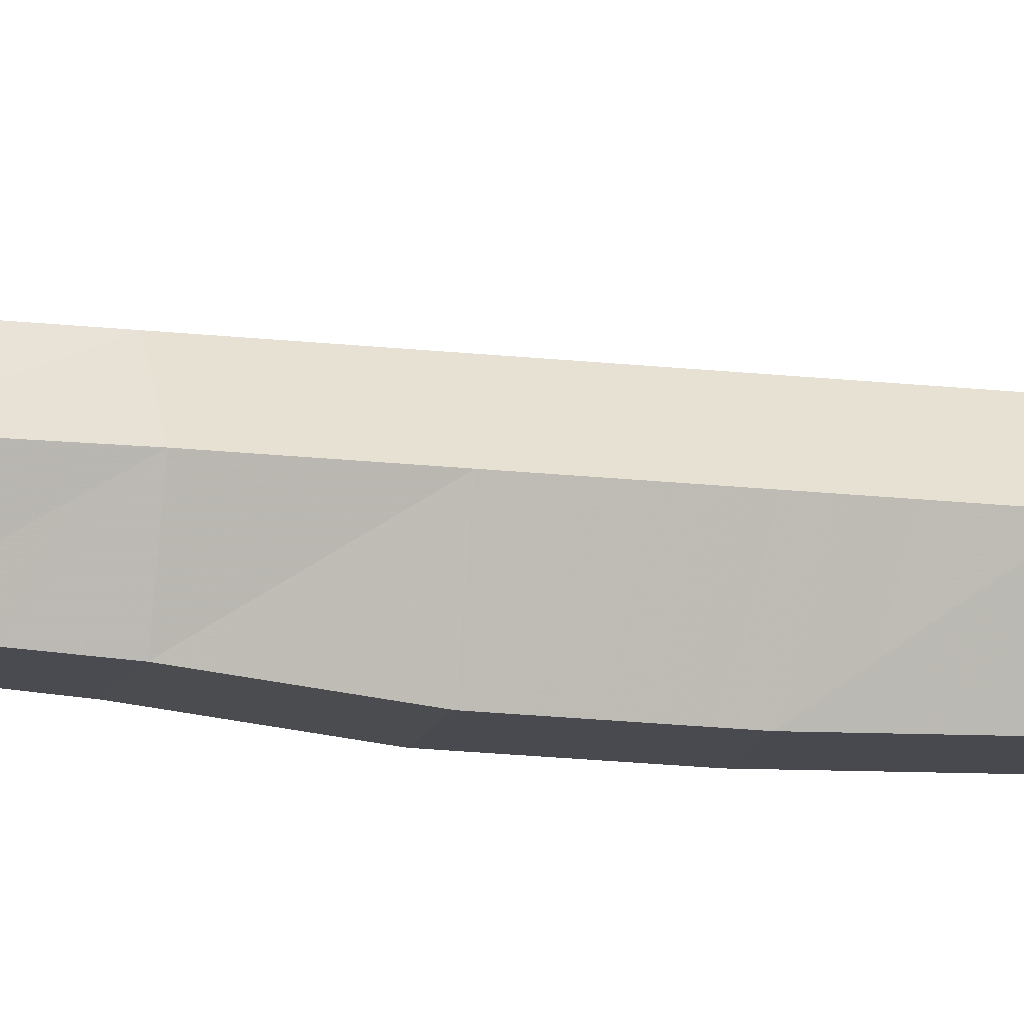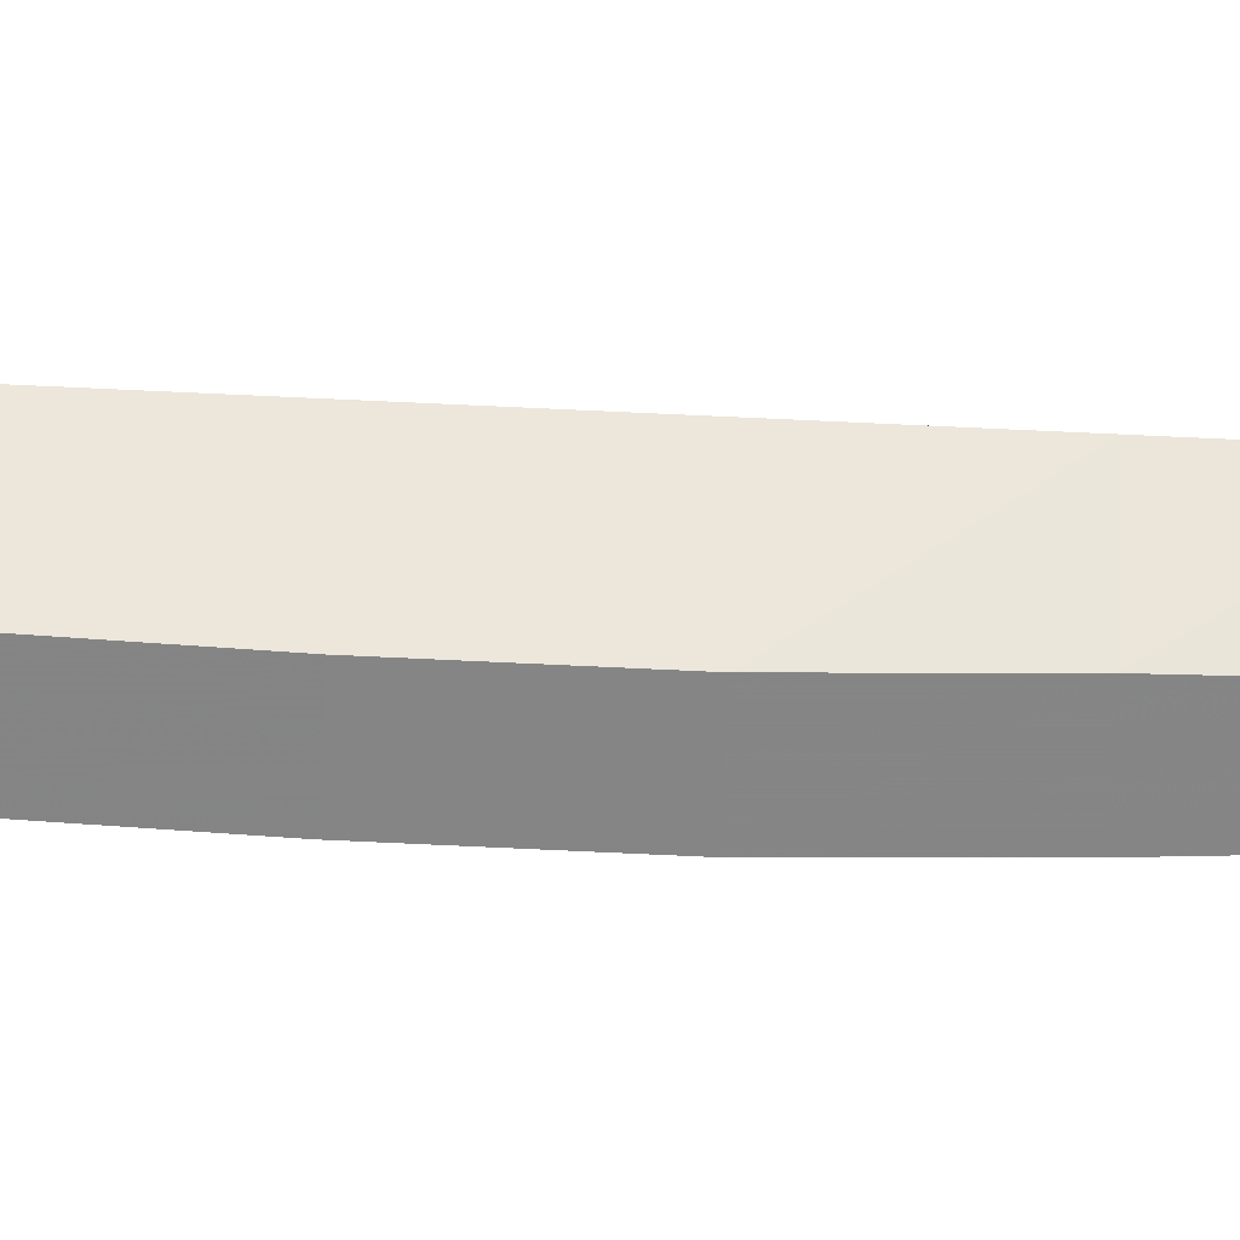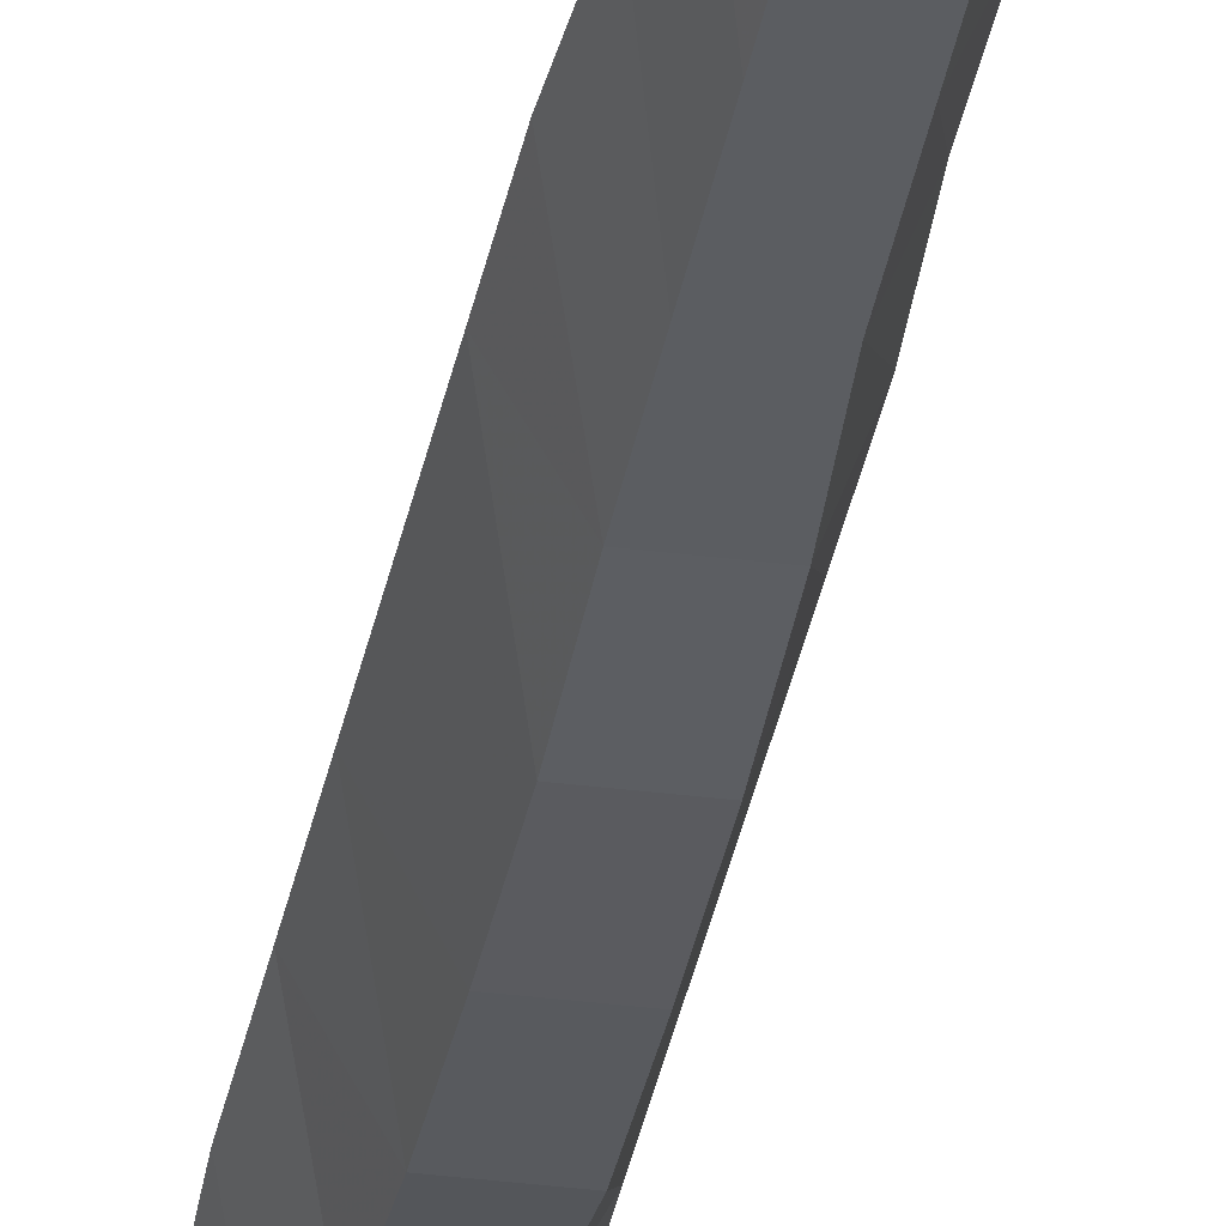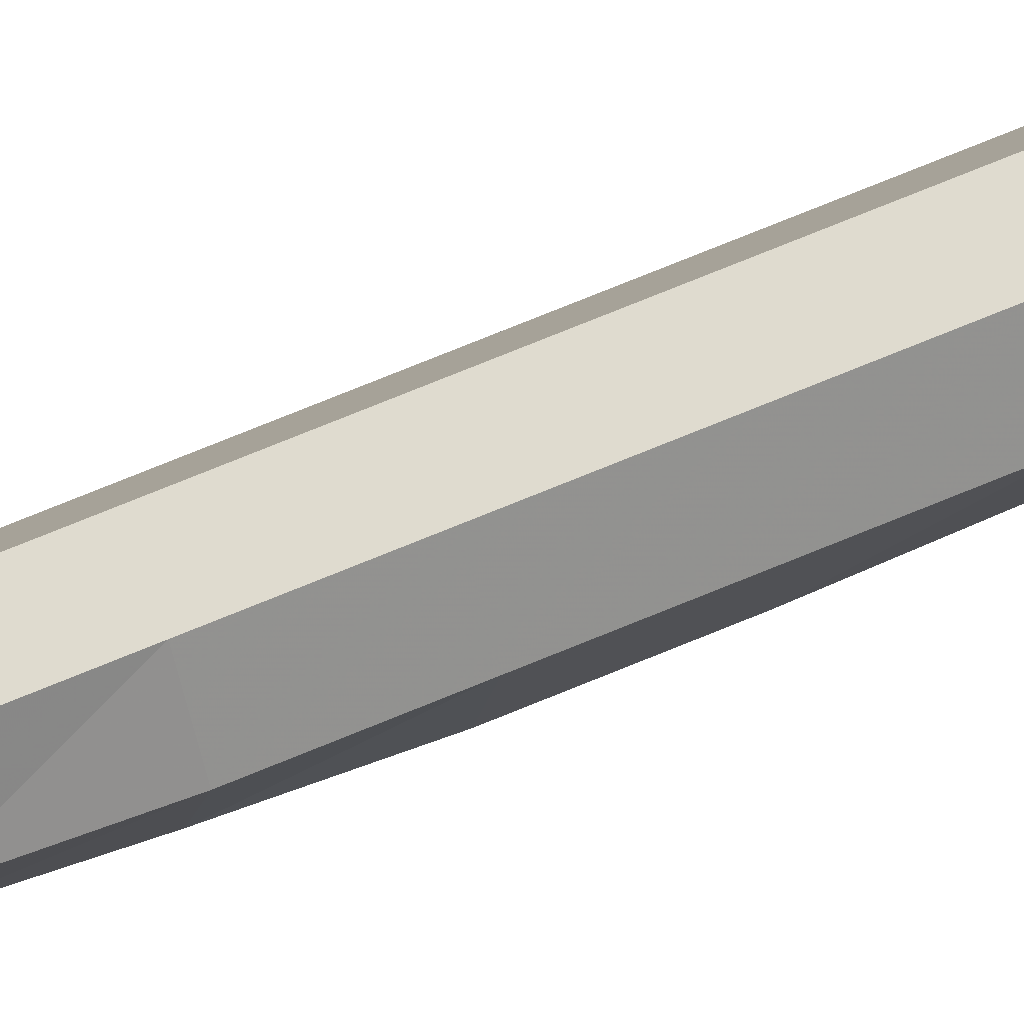
<metadata>
{"format":"obj","ext":"obj","renderer":"f3d","projection":"perspective","resolution":1024,"background":"white","views":[{"elev":-13.6,"azim":-106.2,"up":"+Y"},{"elev":-61.8,"azim":87.1,"up":"+Y"},{"elev":-33.0,"azim":170.0,"up":"+Y"},{"elev":60.8,"azim":-114.3,"up":"+Y"}]}
</metadata>
<code>
v -0.0625 -0.2188 -3.383
v 0.07031 -0.2188 -3.383
v 0.05469 -0.1953 -3.273
v -0.04688 -0.1953 -3.273
v -0.1875 -0.05469 -3.383
v -0.1094 -0.1016 -3.43
v -0.07031 -0.1719 -3.43
v -0.03125 -0.1406 -3.539
v 0.03125 -0.1406 -3.539
v 0.07031 -0.1406 -3.492
v 0.07812 -0.1641 -3.43
v 0.1953 -0.05469 -3.383
v 0.1172 -0.09375 -3.273
v 0.03906 -0.1719 -3.07
v -0.03125 -0.1719 -3.07
v -0.07812 -0.1016 -3.07
v -0.1094 -0.09375 -3.273
v -0.0625 0.01562 -3.383
v -0.08594 -0.04688 -3.539
v -0.07812 -0.09375 -3.492
v -0.1094 -0.1172 -3.5
v -0.1328 -0.125 -3.453
v -0.1016 -0.1719 -3.453
v -0.05469 -0.1328 -3.492
v -0.03125 -0.125 -3.648
v 0 -0.125 -3.664
v 0.03906 -0.125 -3.648
v 0.08594 -0.04688 -3.539
v 0.08594 -0.09375 -3.492
v 0.125 -0.1328 -3.492
v 0.1094 -0.1562 -3.5
v 0.1172 -0.1719 -3.461
v 0.125 -0.1016 -3.438
v 0.07031 0.01562 -3.383
v 0.05469 0 -3.273
v 0.08594 -0.1016 -3.07
v 0.08594 -0.1016 -2.875
v 0.03906 -0.1719 -2.875
v -0.03125 -0.1719 -2.875
v -0.07812 -0.1016 -2.875
v -0.03125 -0.03125 -3.07
v -0.04688 0 -3.273
v 0.04688 0 -3.539
v -0.03906 0 -3.539
v -0.03125 -0.007812 -3.633
v -0.07031 -0.04688 -3.648
v -0.04688 -0.0625 -3.664
v -0.02344 -0.1172 -3.664
v 0 -0.0625 -3.68
v 0.03125 -0.1172 -3.664
v 0.07031 -0.04688 -3.648
v 0.03906 -0.03125 -3.07
v 0.03906 -0.02344 -2.875
v 0.09375 -0.1016 -2.719
v 0.03906 -0.1719 -2.719
v -0.03906 -0.1719 -2.719
v -0.07812 -0.1016 -2.719
v -0.03125 -0.02344 -2.719
v -0.03125 -0.03125 -2.875
v 0.03906 -0.007812 -3.633
v 0 -0.007812 -3.648
v 0 -0.04688 -3.664
v 0.1406 -0.1328 -3.461
v -0.08594 -0.1484 -3.5
v 0.05469 -0.0625 -3.664
v -0.04688 0 -3.852
v 0 -0.01562 -3.766
v -0.02344 -0.03125 -3.742
v 0.02344 -0.03125 -3.742
v -0.01562 -0.03906 -3.711
v 0.01562 -0.03906 -3.711
v 0.01562 -0.04688 -3.664
v -0.01562 -0.04688 -3.664
v 0.04688 0 -3.852
v 0.03906 -0.02344 -2.719
v 0.08594 -0.1094 -2.57
v 0.04688 -0.1719 -2.57
v -0.02344 -0.1719 -2.57
v -0.07031 -0.1094 -2.57
v -0.02344 -0.03906 -2.57
v 0.04688 -0.03906 -2.57
v 0.007812 -0.1094 2.633
v 0.02344 -0.125 2.508
v 0.03906 -0.1094 2.508
v 0.02344 -0.07812 2.508
v 0 -0.07812 2.508
v -0.01562 -0.1094 2.508
v 0 -0.125 2.508
v 0.02344 -0.125 2.328
v 0.04688 -0.1094 2.328
v 0.02344 -0.07031 2.328
v 0 -0.07031 2.328
v -0.02344 -0.1094 2.328
v 0 -0.125 2.328
v 0.03125 -0.1328 2.156
v 0.04688 -0.1094 2.156
v 0.03125 -0.0625 2.156
v -0.007812 -0.0625 2.156
v -0.03125 -0.1094 2.156
v -0.007812 -0.1328 2.156
v 0.03125 -0.1406 1.984
v 0.05469 -0.1094 1.984
v 0.03125 -0.05469 1.984
v -0.007812 -0.05469 1.984
v -0.03906 -0.1094 1.984
v -0.007812 -0.1406 1.984
v 0.03906 -0.1484 1.805
v 0.0625 -0.1094 1.805
v 0.03906 -0.04688 1.805
v -0.01562 -0.04688 1.805
v -0.04688 -0.1094 1.805
v -0.01562 -0.1484 1.805
v 0.03906 -0.1484 1.625
v 0.0625 -0.1094 1.625
v 0.03906 -0.04688 1.625
v -0.01562 -0.04688 1.625
v -0.05469 -0.1094 1.625
v -0.01562 -0.1484 1.625
v 0.04688 -0.1562 1.453
v 0.07031 -0.1094 1.453
v 0.04688 -0.04688 1.453
v -0.02344 -0.04688 1.453
v -0.05469 -0.1094 1.453
v -0.02344 -0.1562 1.453
v 0.04688 -0.1641 1.273
v 0.07812 -0.1094 1.273
v 0.04688 -0.03906 1.273
v -0.02344 -0.03906 1.273
v -0.0625 -0.1094 1.273
v -0.02344 -0.1641 1.273
v 0.04688 -0.1641 1.102
v 0.08594 -0.1094 1.102
v 0.04688 -0.03906 1.102
v -0.02344 -0.03906 1.102
v -0.07031 -0.1094 1.102
v -0.02344 -0.1641 1.102
v 0.04688 -0.1719 0.9297
v 0.08594 -0.1094 0.9297
v 0.04688 -0.03906 0.9297
v -0.02344 -0.03906 0.9297
v -0.07031 -0.1094 0.9297
v -0.02344 -0.1719 0.9297
v 0.04688 -0.1797 0.7578
v 0.09375 -0.1094 0.7578
v 0.04688 -0.03125 0.7578
v -0.02344 -0.03125 0.7578
v -0.07812 -0.1094 0.7578
v -0.03125 -0.1797 0.7578
v 0.04688 -0.1875 0.5781
v 0.09375 -0.1094 0.5781
v 0.04688 -0.03125 0.5781
v -0.02344 -0.03125 0.5781
v -0.07812 -0.1094 0.5781
v -0.03125 -0.1875 0.5781
v 0.04688 -0.1875 0.4062
v 0.1016 -0.1094 0.4062
v 0.04688 -0.02344 0.4062
v -0.03125 -0.03125 0.4062
v -0.07812 -0.1094 0.4062
v -0.03906 -0.1875 0.4062
v 0.04688 -0.1953 0.2266
v 0.1016 -0.1094 0.2266
v 0.04688 -0.02344 0.2266
v -0.03125 -0.03125 0.2266
v -0.07812 -0.1094 0.2266
v -0.03906 -0.1953 0.2266
v 0.04688 -0.1953 0.05469
v 0.1016 -0.1094 0.05469
v 0.04688 -0.01562 0.05469
v -0.03125 -0.03125 0.05469
v -0.08594 -0.1094 0.05469
v -0.03906 -0.1953 0.05469
v 0.04688 -0.2031 -0.125
v 0.1094 -0.1094 -0.125
v 0.04688 -0.01562 -0.125
v -0.03125 -0.03125 -0.125
v -0.08594 -0.1094 -0.125
v -0.03906 -0.2031 -0.125
v 0.04688 -0.2266 -0.3047
v 0.1094 -0.1094 -0.3047
v 0.04688 -0.01562 -0.3047
v -0.03125 -0.03125 -0.3047
v -0.08594 -0.1094 -0.3047
v -0.04688 -0.2266 -0.3047
v 0.04688 -0.2344 -0.4766
v 0.1094 -0.1094 -0.4766
v 0.04688 -0.01562 -0.4766
v -0.03125 -0.03125 -0.4766
v -0.08594 -0.1094 -0.4766
v -0.04688 -0.2344 -0.4766
v 0.04688 -0.2344 -0.6562
v 0.1094 -0.1094 -0.6562
v 0.04688 -0.01562 -0.6562
v -0.03125 -0.03125 -0.6562
v -0.08594 -0.1094 -0.6562
v -0.04688 -0.2344 -0.6562
v 0.04688 -0.2188 -0.8281
v 0.1094 -0.1094 -0.8281
v 0.04688 -0.01562 -0.8281
v -0.03125 -0.03125 -0.8281
v -0.08594 -0.1094 -0.8281
v -0.04688 -0.2188 -0.8281
v 0.04688 -0.2109 -1
v 0.1094 -0.1094 -1
v 0.04688 -0.01562 -1
v -0.03125 -0.03125 -1
v -0.07812 -0.1094 -1
v -0.03906 -0.2109 -1
v 0.04688 -0.2031 -1.18
v 0.1016 -0.1094 -1.18
v 0.04688 -0.01562 -1.18
v -0.03125 -0.03125 -1.18
v -0.07812 -0.1094 -1.18
v -0.03906 -0.2031 -1.18
v 0.04688 -0.1953 -1.359
v 0.1016 -0.1094 -1.359
v 0.04688 -0.02344 -1.359
v -0.03125 -0.03125 -1.359
v -0.07812 -0.1094 -1.359
v -0.03906 -0.1953 -1.359
v 0.04688 -0.1953 -1.531
v 0.1016 -0.1094 -1.531
v 0.04688 -0.02344 -1.531
v -0.02344 -0.03125 -1.531
v -0.07812 -0.1094 -1.531
v -0.03906 -0.1953 -1.531
v 0.04688 -0.1875 -1.711
v 0.1016 -0.1094 -1.711
v 0.04688 -0.02344 -1.711
v -0.02344 -0.03125 -1.711
v -0.07812 -0.1094 -1.711
v -0.03906 -0.1875 -1.711
v 0.04688 -0.1875 -1.875
v 0.09375 -0.1094 -1.875
v 0.04688 -0.03125 -1.875
v -0.02344 -0.03125 -1.875
v -0.07812 -0.1094 -1.875
v -0.03125 -0.1875 -1.875
v 0.04688 -0.1797 -2.062
v 0.09375 -0.1094 -2.062
v 0.04688 -0.03125 -2.062
v -0.02344 -0.03125 -2.062
v -0.07812 -0.1094 -2.062
v -0.03125 -0.1797 -2.062
v 0.04688 -0.1797 -2.234
v 0.09375 -0.1094 -2.234
v 0.04688 -0.03125 -2.234
v -0.02344 -0.03906 -2.234
v -0.07031 -0.1094 -2.234
v -0.03125 -0.1797 -2.234
v 0.04688 -0.1719 -2.414
v 0.08594 -0.1094 -2.414
v 0.04688 -0.03125 -2.414
v -0.02344 -0.03906 -2.414
v -0.07031 -0.1094 -2.414
v -0.02344 -0.1719 -2.414
f 1 2 3
f 1 3 4
f 14 38 15
f 15 38 39
f 55 77 78
f 55 78 56
f 82 88 83
f 89 94 95
f 94 100 95
f 101 106 107
f 106 112 107
f 113 118 119
f 118 124 119
f 125 130 131
f 130 136 131
f 137 142 143
f 142 148 143
f 149 154 155
f 154 160 155
f 161 166 167
f 166 172 167
f 173 178 179
f 178 184 179
f 185 190 191
f 190 196 191
f 197 202 203
f 202 208 203
f 209 214 215
f 214 220 215
f 221 226 227
f 226 232 227
f 233 238 239
f 238 244 239
f 245 250 251
f 250 256 251
f 1 4 5
f 2 12 13
f 2 13 3
f 4 17 5
f 14 36 37
f 14 37 38
f 15 39 16
f 16 39 40
f 54 76 77
f 54 77 55
f 56 78 79
f 56 79 57
f 82 83 84
f 82 87 88
f 89 95 96
f 89 96 90
f 93 99 100
f 93 100 94
f 101 107 108
f 101 108 102
f 105 111 112
f 105 112 106
f 113 119 120
f 113 120 114
f 117 123 124
f 117 124 118
f 125 131 132
f 125 132 126
f 129 135 136
f 129 136 130
f 137 143 144
f 137 144 138
f 141 147 148
f 141 148 142
f 149 155 156
f 149 156 150
f 153 159 160
f 153 160 154
f 161 167 168
f 161 168 162
f 165 171 172
f 165 172 166
f 173 179 180
f 173 180 174
f 177 183 184
f 177 184 178
f 185 191 192
f 185 192 186
f 189 195 196
f 189 196 190
f 197 203 204
f 197 204 198
f 201 207 208
f 201 208 202
f 209 215 216
f 209 216 210
f 213 219 220
f 213 220 214
f 221 227 228
f 221 228 222
f 225 231 232
f 225 232 226
f 233 239 240
f 233 240 234
f 237 243 244
f 237 244 238
f 245 251 252
f 245 252 246
f 249 255 256
f 249 256 250
f 1 5 6
f 1 6 7
f 1 7 8
f 2 9 10
f 2 10 11
f 2 11 12
f 3 13 14
f 4 15 16
f 4 16 17
f 5 18 19
f 5 19 20
f 5 20 6
f 7 24 8
f 8 24 19
f 8 19 25
f 8 25 26
f 9 26 27
f 9 27 28
f 9 28 10
f 10 28 29
f 11 33 12
f 12 33 28
f 12 28 34
f 13 36 14
f 19 46 25
f 25 46 47
f 25 47 48
f 26 48 47
f 26 47 49
f 26 49 50
f 27 50 51
f 27 51 28
f 37 54 55
f 37 55 38
f 39 56 57
f 39 57 40
f 46 62 49
f 46 49 47
f 33 29 28
f 24 20 19
f 50 65 51
f 51 65 62
f 49 65 50
f 65 49 62
f 83 89 90
f 83 90 84
f 87 93 94
f 87 94 88
f 95 101 102
f 95 102 96
f 99 105 106
f 99 106 100
f 107 113 114
f 107 114 108
f 111 117 118
f 111 118 112
f 119 125 126
f 119 126 120
f 123 129 130
f 123 130 124
f 131 137 138
f 131 138 132
f 135 141 142
f 135 142 136
f 143 149 150
f 143 150 144
f 147 153 154
f 147 154 148
f 155 161 162
f 155 162 156
f 159 165 166
f 159 166 160
f 167 173 174
f 167 174 168
f 171 177 178
f 171 178 172
f 179 185 186
f 179 186 180
f 183 189 190
f 183 190 184
f 191 197 198
f 191 198 192
f 195 201 202
f 195 202 196
f 203 209 210
f 203 210 204
f 207 213 214
f 207 214 208
f 215 221 222
f 215 222 216
f 219 225 226
f 219 226 220
f 227 233 234
f 227 234 228
f 231 237 238
f 231 238 232
f 239 245 246
f 239 246 240
f 243 249 250
f 243 250 244
f 251 77 76
f 251 76 252
f 255 79 78
f 255 78 256
f 1 8 2
f 2 8 9
f 3 14 15
f 3 15 4
f 8 26 9
f 38 55 56
f 38 56 39
f 83 88 89
f 88 94 89
f 95 100 101
f 100 106 101
f 107 112 113
f 112 118 113
f 119 124 125
f 124 130 125
f 131 136 137
f 136 142 137
f 143 148 149
f 148 154 149
f 155 160 161
f 160 166 161
f 167 172 173
f 172 178 173
f 179 184 185
f 184 190 185
f 191 196 197
f 196 202 197
f 203 208 209
f 208 214 209
f 215 220 221
f 220 226 221
f 227 232 233
f 232 238 233
f 239 244 245
f 244 250 245
f 251 256 77
f 256 78 77
f 5 17 18
f 12 34 35
f 12 35 13
f 16 40 41
f 17 42 18
f 36 52 53
f 36 53 37
f 40 59 41
f 54 75 76
f 57 79 80
f 57 80 58
f 82 84 85
f 82 86 87
f 90 96 97
f 90 97 91
f 92 98 99
f 92 99 93
f 102 108 109
f 102 109 103
f 104 110 111
f 104 111 105
f 114 120 121
f 114 121 115
f 116 122 123
f 116 123 117
f 126 132 133
f 126 133 127
f 128 134 135
f 128 135 129
f 138 144 145
f 138 145 139
f 140 146 147
f 140 147 141
f 150 156 157
f 150 157 151
f 152 158 159
f 152 159 153
f 162 168 169
f 162 169 163
f 164 170 171
f 164 171 165
f 174 180 181
f 174 181 175
f 176 182 183
f 176 183 177
f 186 192 193
f 186 193 187
f 188 194 195
f 188 195 189
f 198 204 205
f 198 205 199
f 200 206 207
f 200 207 201
f 210 216 217
f 210 217 211
f 212 218 219
f 212 219 213
f 222 228 229
f 222 229 223
f 224 230 231
f 224 231 225
f 234 240 241
f 234 241 235
f 236 242 243
f 236 243 237
f 246 252 253
f 246 253 247
f 248 254 255
f 248 255 249
f 75 81 76
f 6 20 21
f 6 21 22
f 6 22 7
f 7 22 23
f 7 23 24
f 10 29 30
f 10 30 31
f 10 31 11
f 11 31 32
f 11 32 33
f 29 33 63
f 29 63 30
f 32 63 33
f 20 24 64
f 20 64 21
f 23 64 24
f 66 67 68
f 68 67 69
f 68 69 70
f 70 69 71
f 70 71 72
f 70 72 73
f 67 74 69
f 13 35 36
f 16 41 17
f 17 41 42
f 18 34 43
f 18 43 44
f 18 44 19
f 19 44 45
f 19 45 46
f 25 48 26
f 26 50 27
f 28 51 43
f 28 43 34
f 35 42 52
f 35 52 36
f 37 53 54
f 40 57 58
f 40 58 59
f 41 52 42
f 51 60 43
f 43 60 61
f 43 61 44
f 44 61 45
f 45 61 62
f 45 62 46
f 51 62 61
f 51 61 60
f 53 59 75
f 53 75 54
f 58 75 59
f 84 90 91
f 84 91 85
f 85 91 92
f 85 92 86
f 86 92 93
f 86 93 87
f 96 102 103
f 96 103 97
f 97 103 104
f 97 104 98
f 98 104 105
f 98 105 99
f 108 114 115
f 108 115 109
f 109 115 116
f 109 116 110
f 110 116 117
f 110 117 111
f 120 126 127
f 120 127 121
f 121 127 128
f 121 128 122
f 122 128 129
f 122 129 123
f 132 138 139
f 132 139 133
f 133 139 140
f 133 140 134
f 134 140 141
f 134 141 135
f 144 150 151
f 144 151 145
f 145 151 152
f 145 152 146
f 146 152 153
f 146 153 147
f 156 162 163
f 156 163 157
f 157 163 164
f 157 164 158
f 158 164 165
f 158 165 159
f 168 174 175
f 168 175 169
f 169 175 176
f 169 176 170
f 170 176 177
f 170 177 171
f 180 186 187
f 180 187 181
f 181 187 188
f 181 188 182
f 182 188 189
f 182 189 183
f 192 198 199
f 192 199 193
f 193 199 200
f 193 200 194
f 194 200 201
f 194 201 195
f 204 210 211
f 204 211 205
f 205 211 212
f 205 212 206
f 206 212 213
f 206 213 207
f 216 222 223
f 216 223 217
f 217 223 224
f 217 224 218
f 218 224 225
f 218 225 219
f 228 234 235
f 228 235 229
f 229 235 236
f 229 236 230
f 230 236 237
f 230 237 231
f 240 246 247
f 240 247 241
f 241 247 248
f 241 248 242
f 242 248 249
f 242 249 243
f 252 76 81
f 252 81 253
f 253 81 80
f 253 80 254
f 254 80 79
f 254 79 255
f 18 42 34
f 42 35 34
f 41 59 52
f 59 53 52
f 58 80 81
f 58 81 75
f 82 85 86
f 91 97 98
f 91 98 92
f 103 109 110
f 103 110 104
f 115 121 122
f 115 122 116
f 127 133 134
f 127 134 128
f 139 145 146
f 139 146 140
f 151 157 158
f 151 158 152
f 163 169 170
f 163 170 164
f 175 181 182
f 175 182 176
f 187 193 194
f 187 194 188
f 199 205 206
f 199 206 200
f 211 217 218
f 211 218 212
f 223 229 230
f 223 230 224
f 235 241 242
f 235 242 236
f 247 253 254
f 247 254 248
f 30 63 31
f 31 63 32
f 21 64 22
f 22 64 23

</code>
